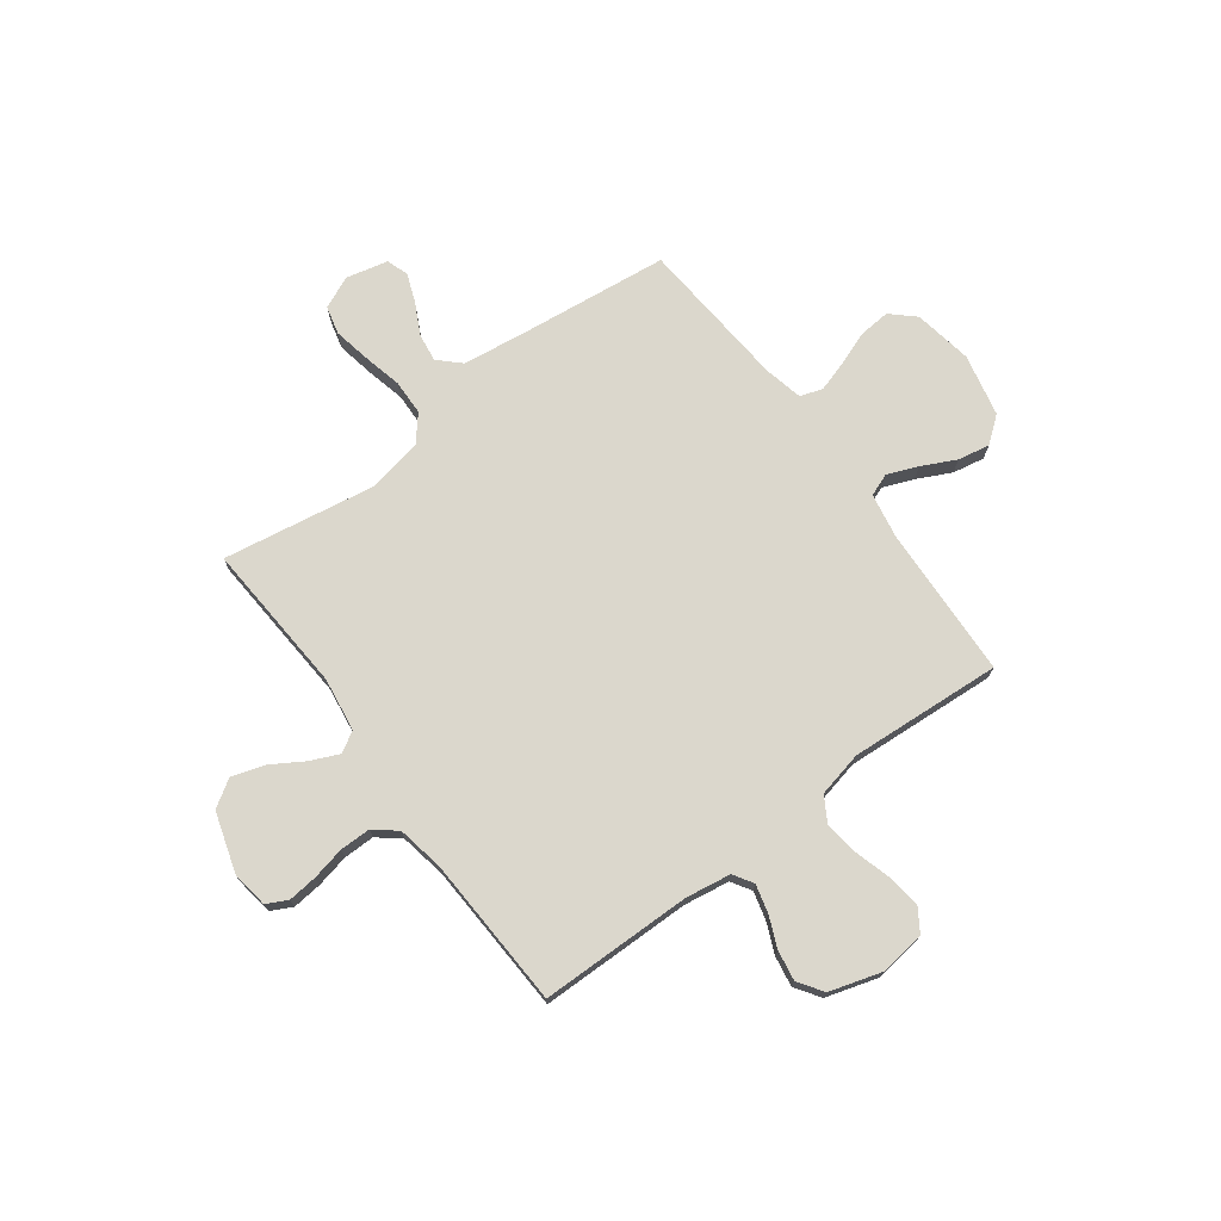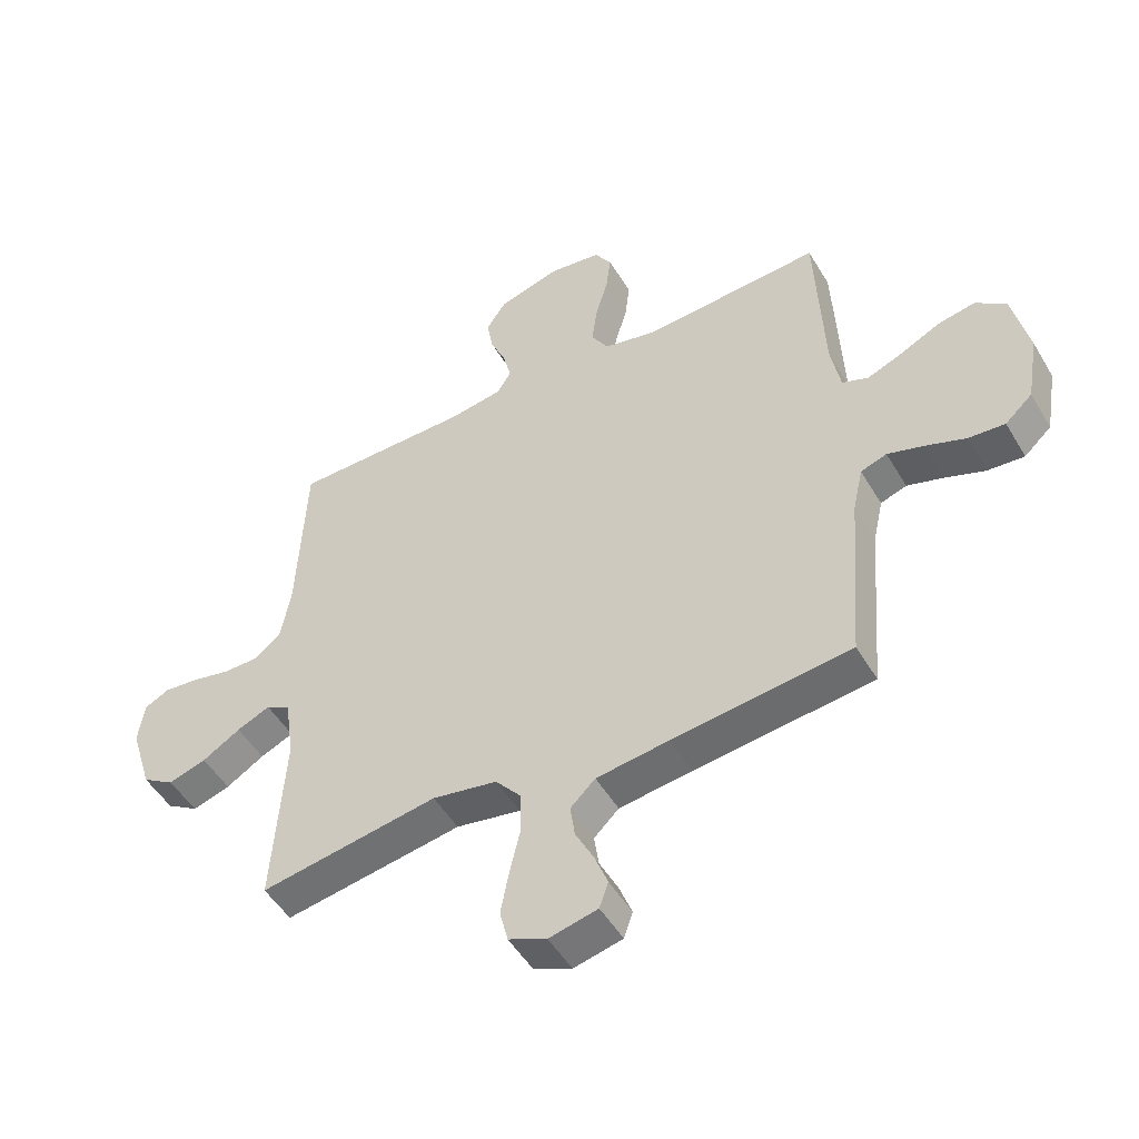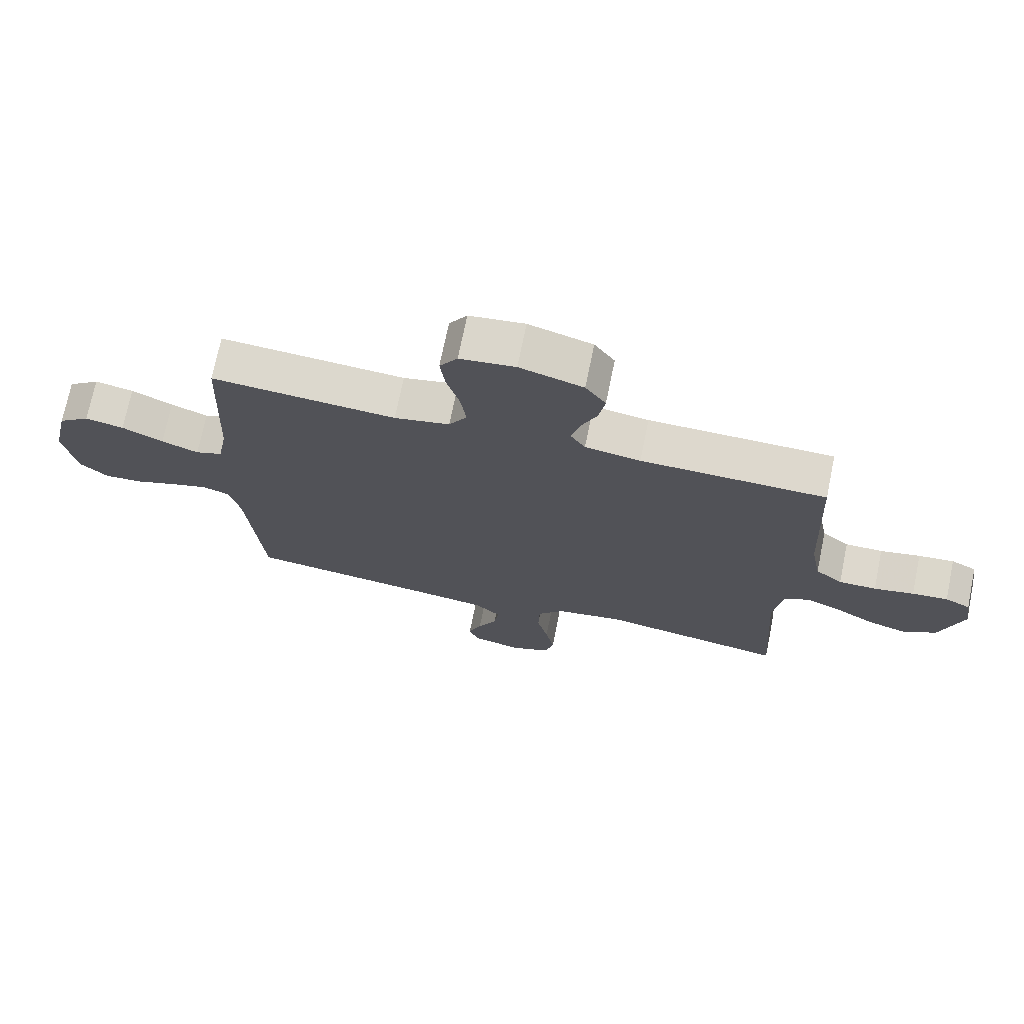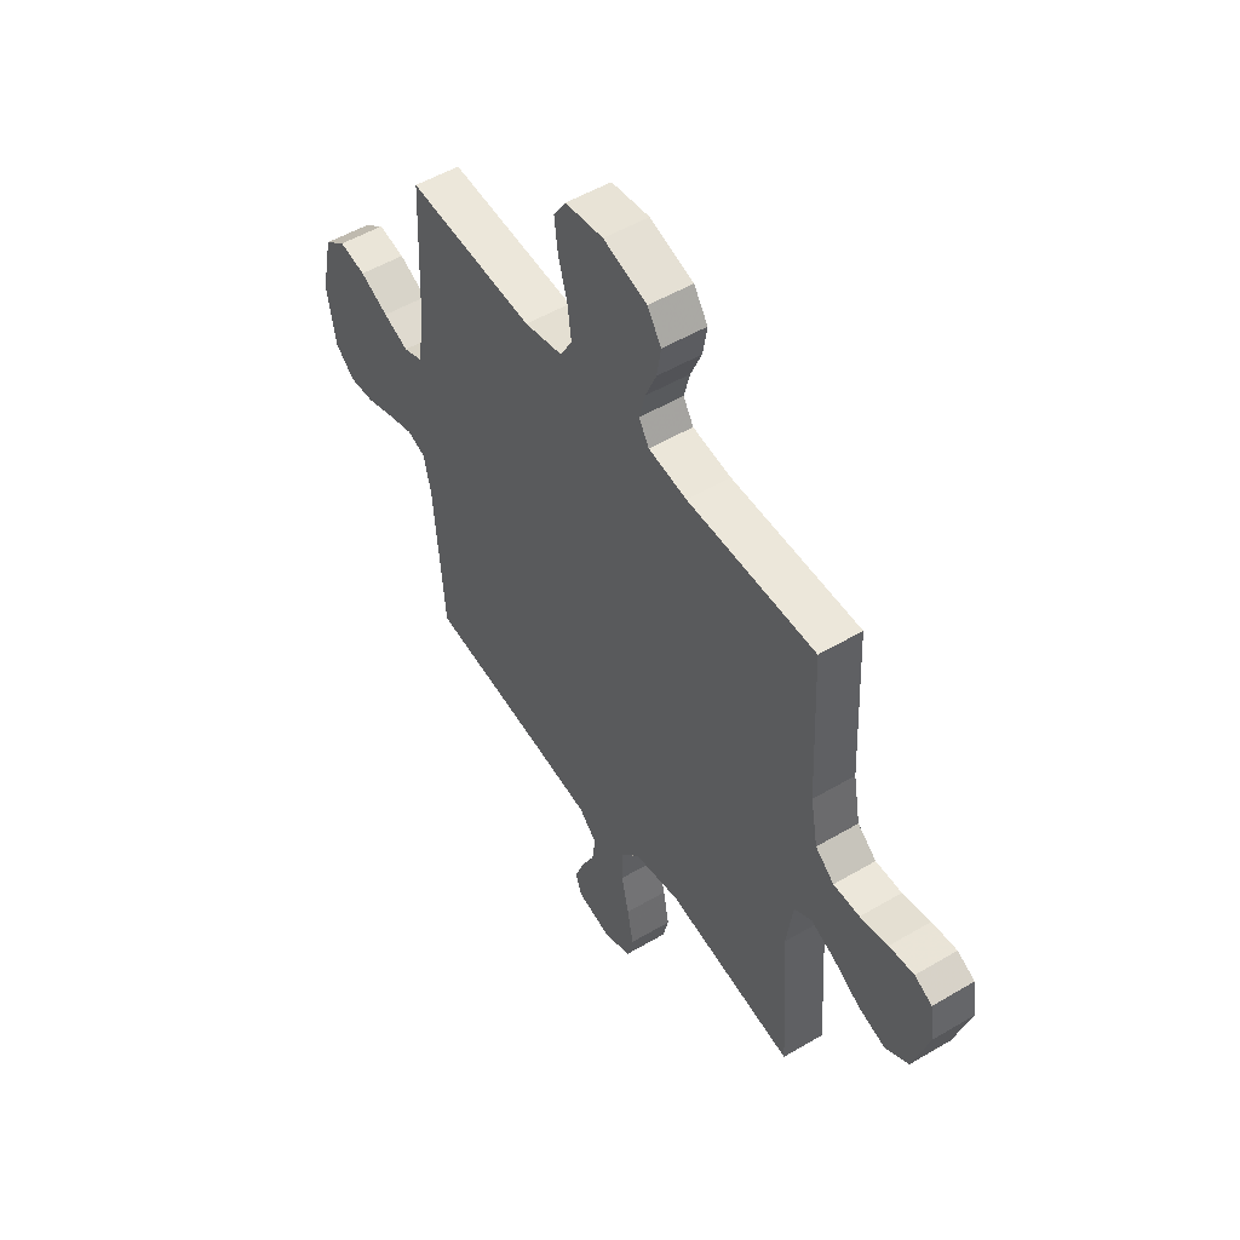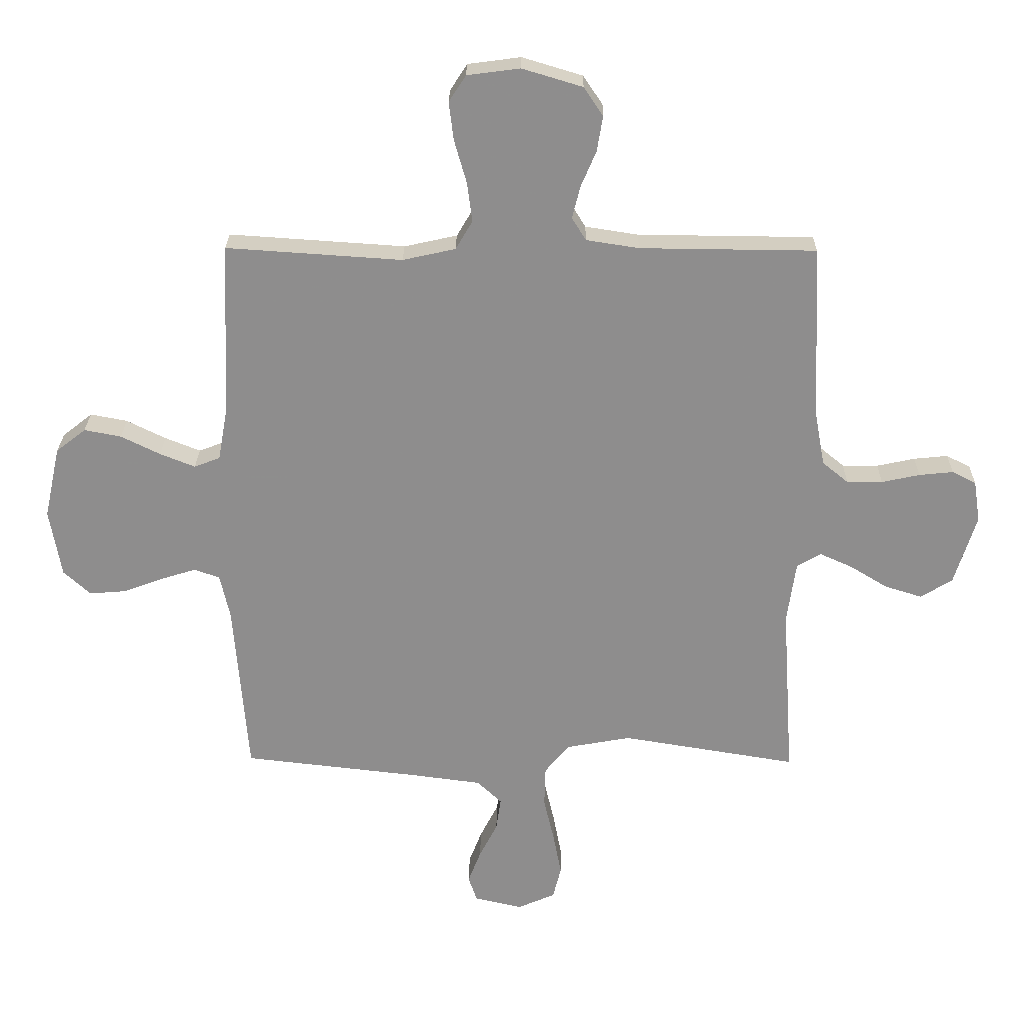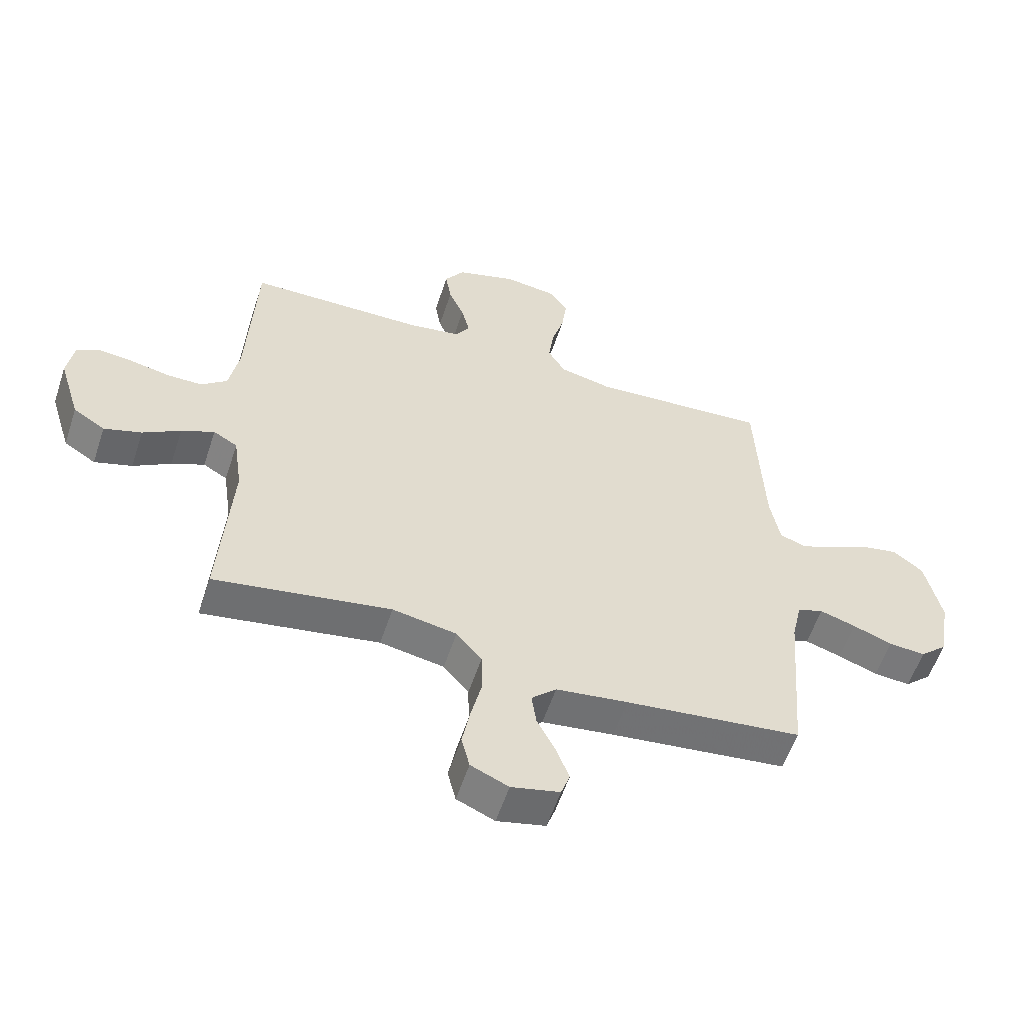
<metadata>
{"format":"obj","ext":"obj","renderer":"f3d","projection":"perspective","resolution":1024,"background":"white","views":[{"elev":73.1,"azim":-36.6,"up":"+Y"},{"elev":-50.0,"azim":29.7,"up":"+Z"},{"elev":72.3,"azim":-168.4,"up":"+Z"},{"elev":51.9,"azim":-122.6,"up":"+Z"},{"elev":25.2,"azim":-179.2,"up":"+Z"},{"elev":-57.0,"azim":-18.2,"up":"+Z"}]}
</metadata>
<code>
v 0.5 0.07 0.5
v 0.513 0.07 0.2
v 0.529 0.07 0.111
v 0.573 0.07 0.094
v 0.633 0.07 0.118
v 0.7 0.07 0.151
v 0.763 0.07 0.163
v 0.814 0.07 0.123
v 0.841 0.07 0
v 0.821 0.07 -0.116
v 0.775 0.07 -0.158
v 0.713 0.07 -0.153
v 0.646 0.07 -0.128
v 0.585 0.07 -0.109
v 0.541 0.07 -0.124
v 0.524 0.07 -0.2
v 0.5 0.07 -0.5
v 0.2 0.07 -0.534
v 0.078 0.07 -0.55
v 0.036 0.07 -0.59
v 0.044 0.07 -0.646
v 0.075 0.07 -0.707
v 0.097 0.07 -0.764
v 0.082 0.07 -0.807
v 0 0.07 -0.826
v -0.064 0.07 -0.798
v -0.078 0.07 -0.742
v -0.064 0.07 -0.669
v -0.046 0.07 -0.592
v -0.048 0.07 -0.522
v -0.091 0.07 -0.471
v -0.2 0.07 -0.451
v -0.5 0.07 -0.5
v -0.48 0.07 -0.2
v -0.495 0.07 -0.094
v -0.536 0.07 -0.07
v -0.592 0.07 -0.095
v -0.656 0.07 -0.134
v -0.72 0.07 -0.154
v -0.774 0.07 -0.12
v -0.811 0.07 0
v -0.8 0.07 0.071
v -0.759 0.07 0.092
v -0.701 0.07 0.086
v -0.636 0.07 0.072
v -0.575 0.07 0.072
v -0.531 0.07 0.108
v -0.514 0.07 0.2
v -0.5 0.07 0.5
v -0.2 0.07 0.503
v -0.11 0.07 0.517
v -0.086 0.07 0.556
v -0.1 0.07 0.611
v -0.126 0.07 0.672
v -0.136 0.07 0.732
v -0.103 0.07 0.781
v 0 0.07 0.812
v 0.09 0.07 0.8
v 0.119 0.07 0.755
v 0.111 0.07 0.69
v 0.09 0.07 0.617
v 0.081 0.07 0.549
v 0.11 0.07 0.5
v 0.2 0.07 0.48
v 0.5 0 0.5
v 0.513 0 0.2
v 0.529 0 0.111
v 0.573 0 0.094
v 0.633 0 0.118
v 0.7 0 0.151
v 0.763 0 0.163
v 0.814 0 0.123
v 0.841 0 0
v 0.821 0 -0.116
v 0.775 0 -0.158
v 0.713 0 -0.153
v 0.646 0 -0.128
v 0.585 0 -0.109
v 0.541 0 -0.124
v 0.524 0 -0.2
v 0.5 0 -0.5
v 0.2 0 -0.534
v 0.078 0 -0.55
v 0.036 0 -0.59
v 0.044 0 -0.646
v 0.075 0 -0.707
v 0.097 0 -0.764
v 0.082 0 -0.807
v 0 0 -0.826
v -0.064 0 -0.798
v -0.078 0 -0.742
v -0.064 0 -0.669
v -0.046 0 -0.592
v -0.048 0 -0.522
v -0.091 0 -0.471
v -0.2 0 -0.451
v -0.5 0 -0.5
v -0.48 0 -0.2
v -0.495 0 -0.094
v -0.536 0 -0.07
v -0.592 0 -0.095
v -0.656 0 -0.134
v -0.72 0 -0.154
v -0.774 0 -0.12
v -0.811 0 0
v -0.8 0 0.071
v -0.759 0 0.092
v -0.701 0 0.086
v -0.636 0 0.072
v -0.575 0 0.072
v -0.531 0 0.108
v -0.514 0 0.2
v -0.5 0 0.5
v -0.2 0 0.503
v -0.11 0 0.517
v -0.086 0 0.556
v -0.1 0 0.611
v -0.126 0 0.672
v -0.136 0 0.732
v -0.103 0 0.781
v 0 0 0.812
v 0.09 0 0.8
v 0.119 0 0.755
v 0.111 0 0.69
v 0.09 0 0.617
v 0.081 0 0.549
v 0.11 0 0.5
v 0.2 0 0.48
f 59 60 61
f 58 59 61
f 57 58 61
f 56 57 61
f 55 56 61
f 54 55 61
f 53 54 61
f 52 53 61 62
f 51 52 62 63
f 48 49 50
f 51 63 64
f 50 51 64
f 48 50 64
f 47 48 64
f 43 44 45
f 42 43 45
f 41 42 45
f 40 41 45
f 39 40 45
f 38 39 45
f 37 38 45
f 36 37 45 46
f 64 1 2
f 47 64 2
f 46 47 2
f 36 46 2
f 35 36 2
f 27 28 29
f 26 27 29
f 25 26 29
f 24 25 29
f 23 24 29
f 22 23 29
f 21 22 29
f 20 21 29 30
f 19 20 30 31
f 16 17 18
f 18 19 31
f 16 18 31
f 15 16 31
f 11 12 13
f 10 11 13
f 9 10 13
f 8 9 13
f 7 8 13
f 6 7 13
f 5 6 13
f 4 5 13 14
f 3 4 14 15
f 15 31 32
f 3 15 32
f 2 3 32
f 35 2 32
f 34 35 32
f 32 33 34
f 125 124 123
f 125 123 122
f 125 122 121
f 125 121 120
f 125 120 119
f 125 119 118
f 125 118 117
f 126 125 117 116
f 127 126 116 115
f 114 113 112
f 128 127 115
f 128 115 114
f 128 114 112
f 128 112 111
f 109 108 107
f 109 107 106
f 109 106 105
f 109 105 104
f 109 104 103
f 109 103 102
f 109 102 101
f 110 109 101 100
f 66 65 128
f 66 128 111
f 66 111 110
f 66 110 100
f 66 100 99
f 93 92 91
f 93 91 90
f 93 90 89
f 93 89 88
f 93 88 87
f 93 87 86
f 93 86 85
f 94 93 85 84
f 95 94 84 83
f 82 81 80
f 95 83 82
f 95 82 80
f 95 80 79
f 77 76 75
f 77 75 74
f 77 74 73
f 77 73 72
f 77 72 71
f 77 71 70
f 77 70 69
f 78 77 69 68
f 79 78 68 67
f 96 95 79
f 96 79 67
f 96 67 66
f 96 66 99
f 96 99 98
f 98 97 96
f 1 65 66 2
f 2 66 67 3
f 3 67 68 4
f 4 68 69 5
f 5 69 70 6
f 6 70 71 7
f 7 71 72 8
f 8 72 73 9
f 9 73 74 10
f 10 74 75 11
f 11 75 76 12
f 12 76 77 13
f 13 77 78 14
f 14 78 79 15
f 15 79 80 16
f 16 80 81 17
f 17 81 82 18
f 18 82 83 19
f 19 83 84 20
f 20 84 85 21
f 21 85 86 22
f 22 86 87 23
f 23 87 88 24
f 24 88 89 25
f 25 89 90 26
f 26 90 91 27
f 27 91 92 28
f 28 92 93 29
f 29 93 94 30
f 30 94 95 31
f 31 95 96 32
f 32 96 97 33
f 33 97 98 34
f 34 98 99 35
f 35 99 100 36
f 36 100 101 37
f 37 101 102 38
f 38 102 103 39
f 39 103 104 40
f 40 104 105 41
f 41 105 106 42
f 42 106 107 43
f 43 107 108 44
f 44 108 109 45
f 45 109 110 46
f 46 110 111 47
f 47 111 112 48
f 48 112 113 49
f 49 113 114 50
f 50 114 115 51
f 51 115 116 52
f 52 116 117 53
f 53 117 118 54
f 54 118 119 55
f 55 119 120 56
f 56 120 121 57
f 57 121 122 58
f 58 122 123 59
f 59 123 124 60
f 60 124 125 61
f 61 125 126 62
f 62 126 127 63
f 63 127 128 64
f 64 128 65 1

</code>
